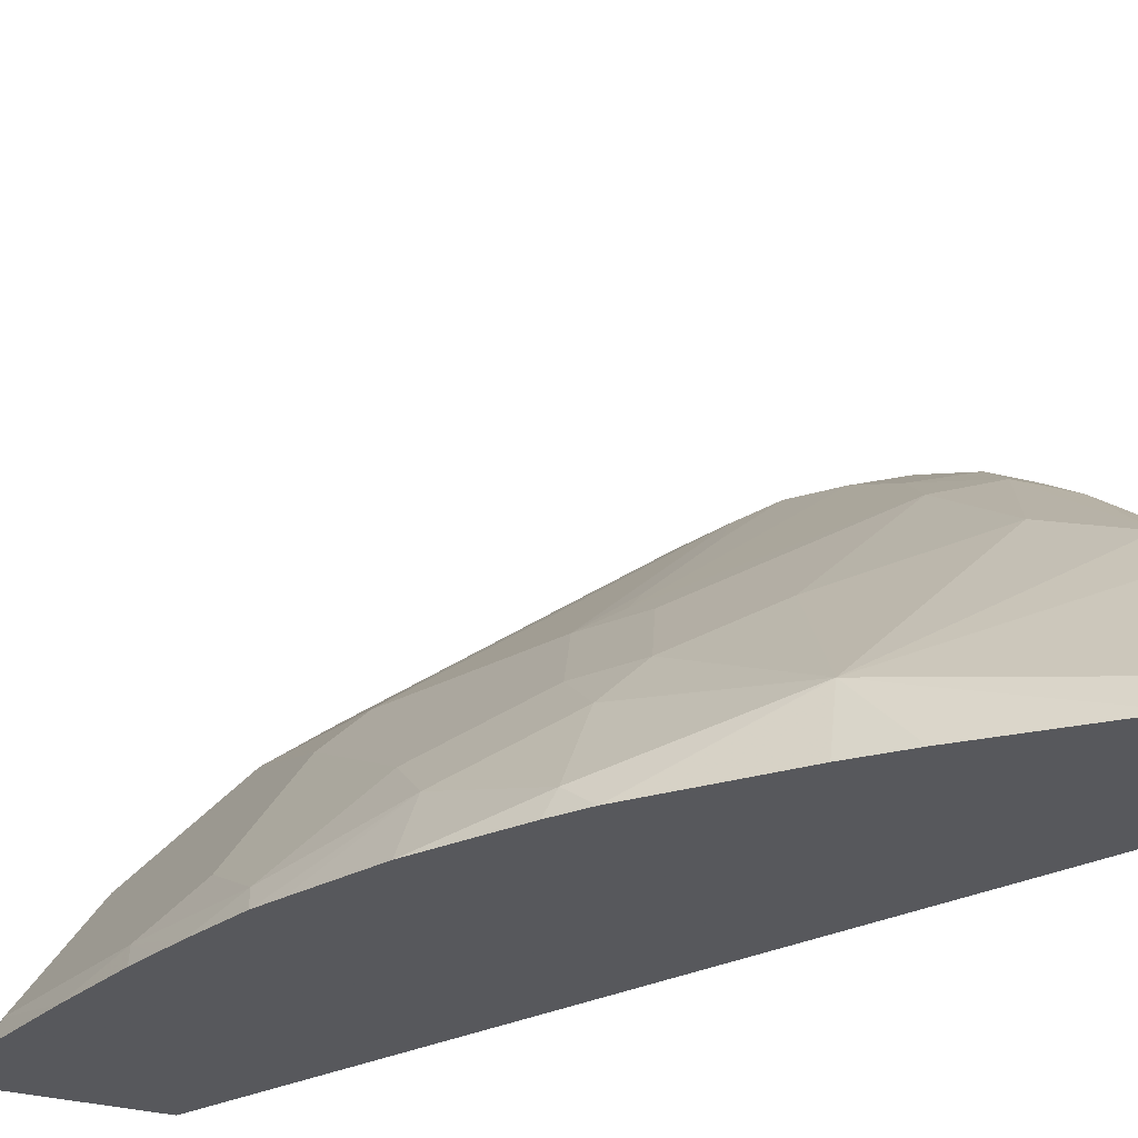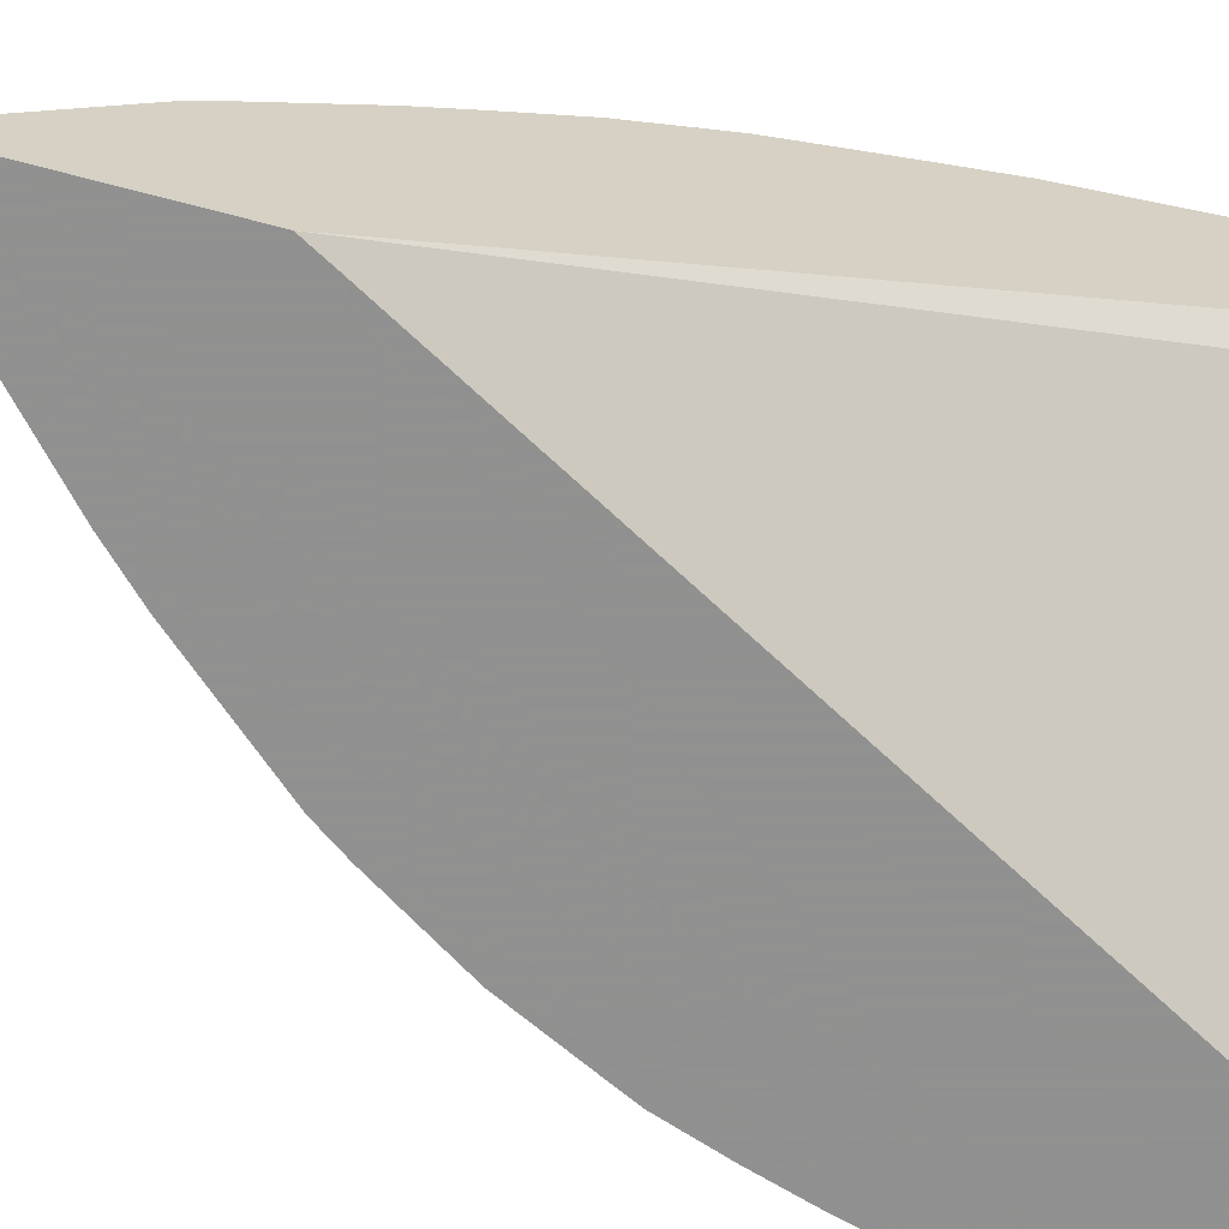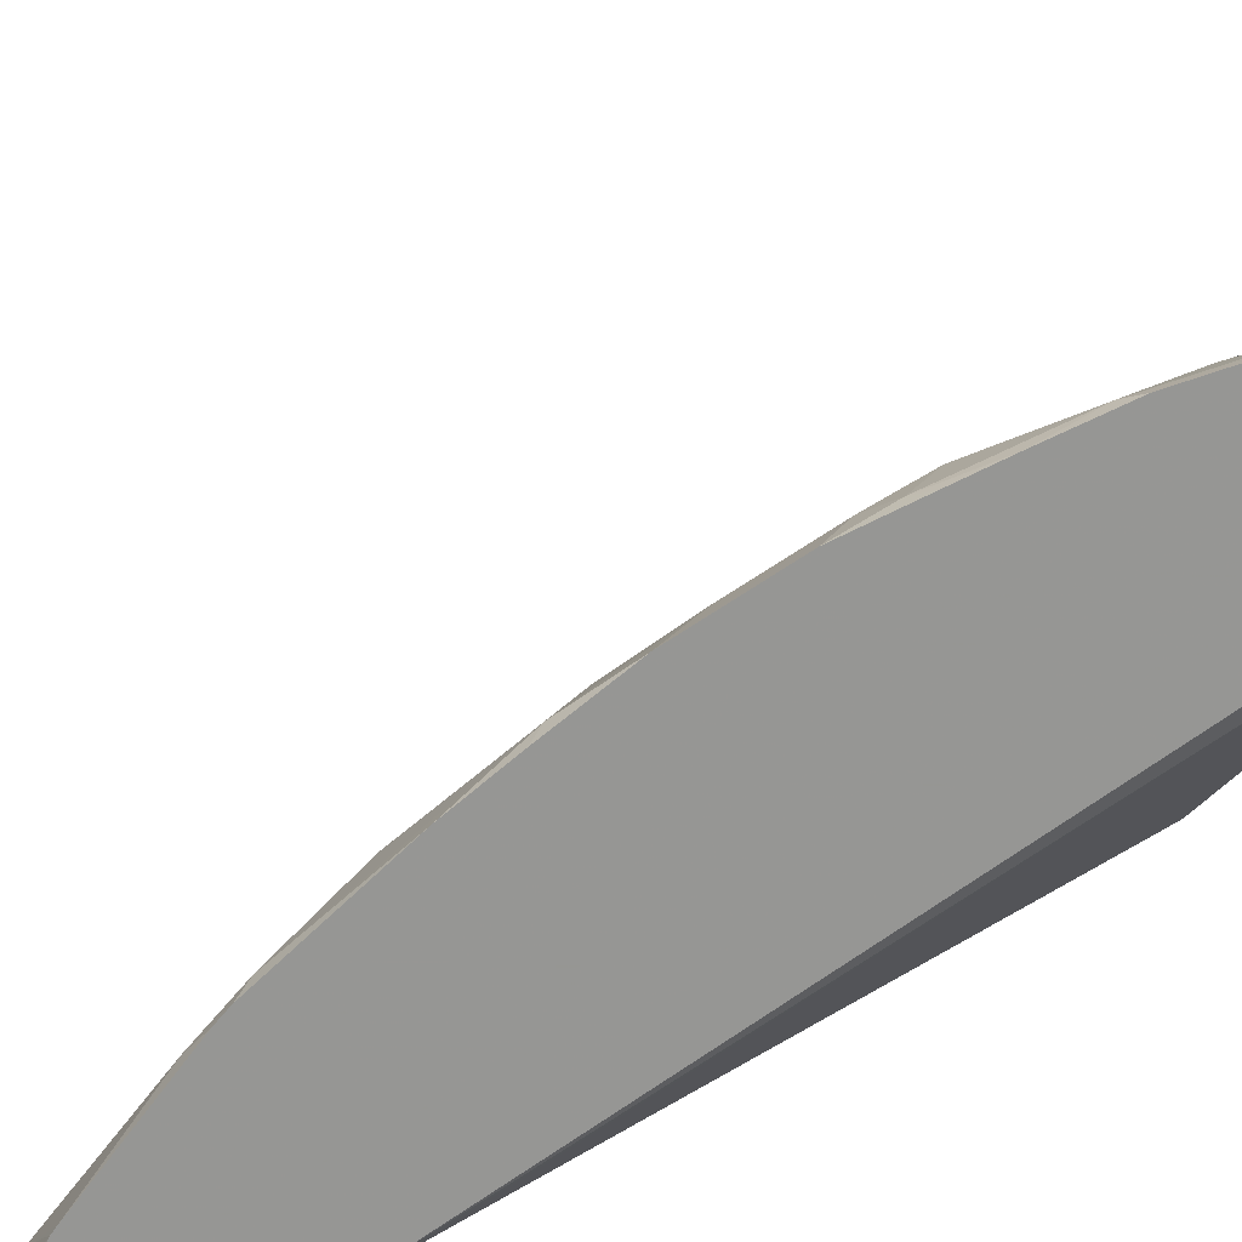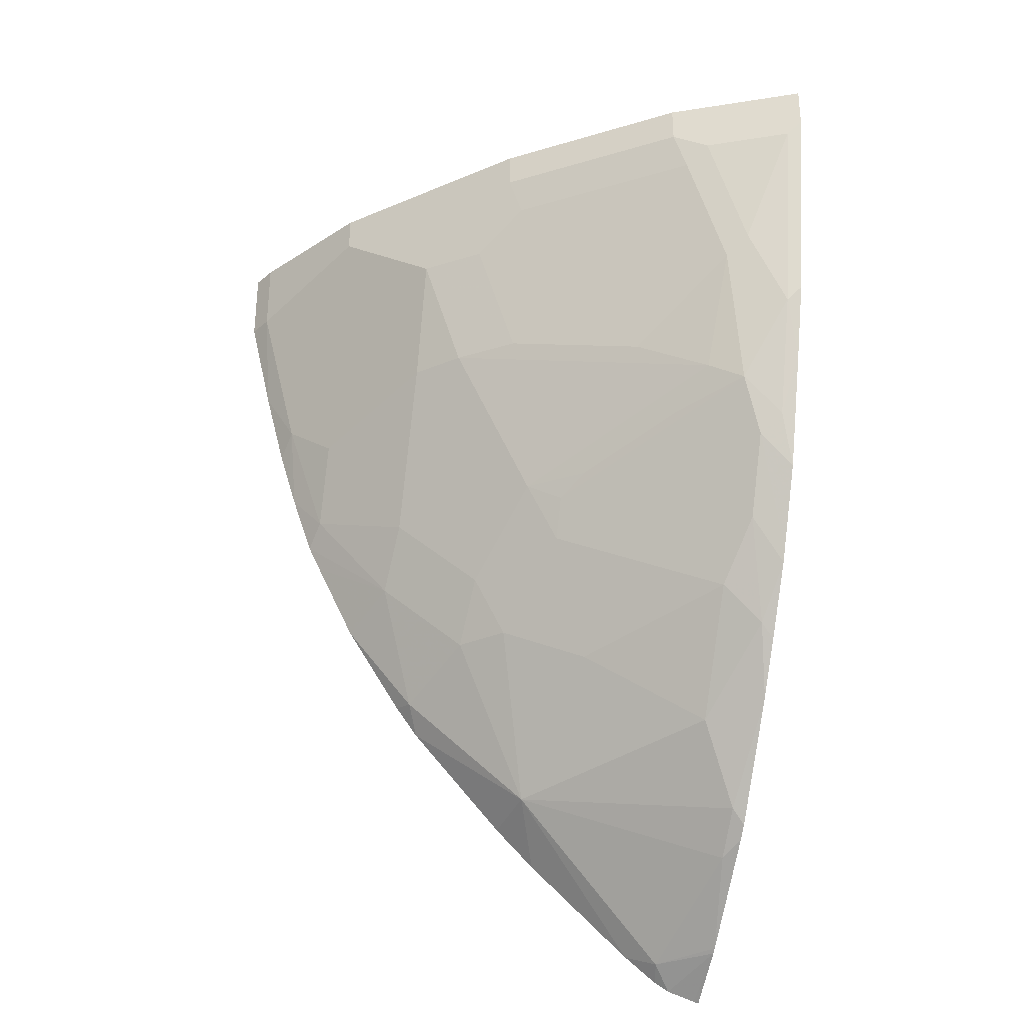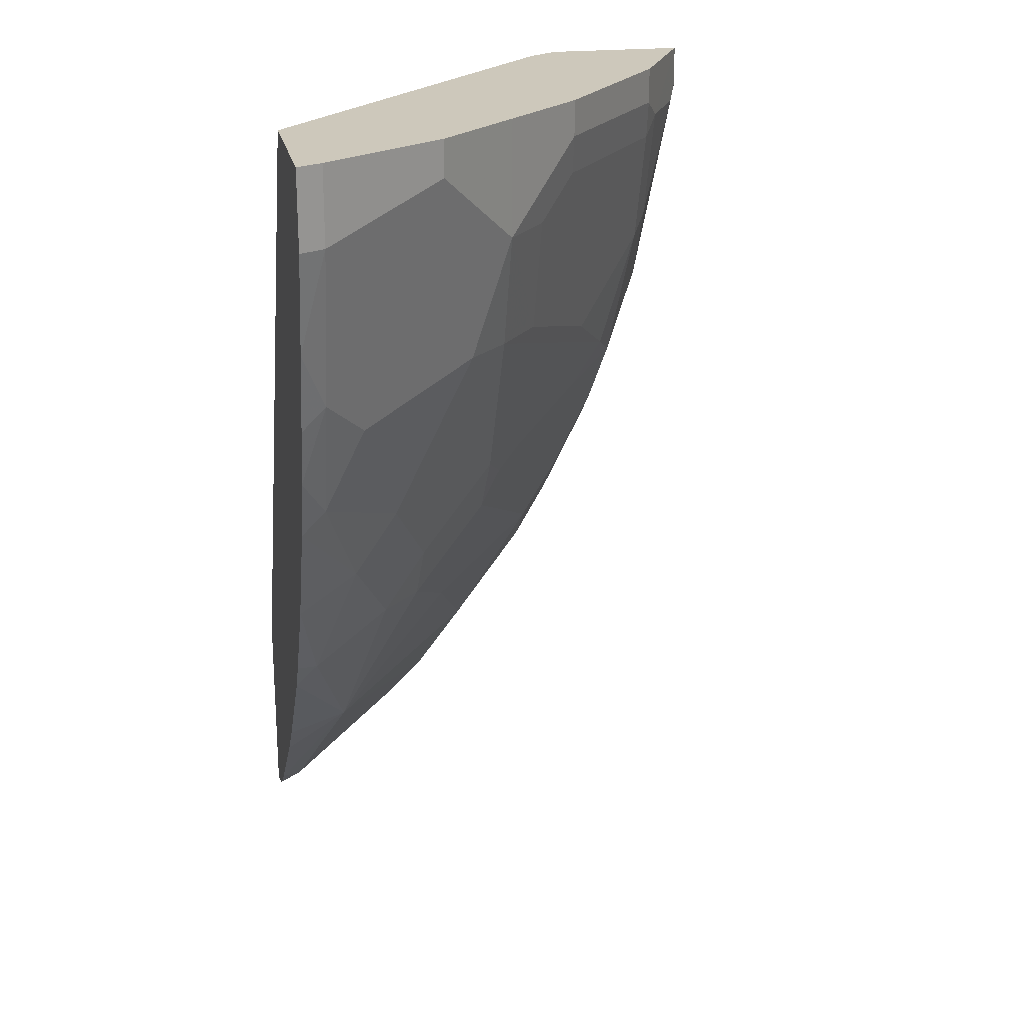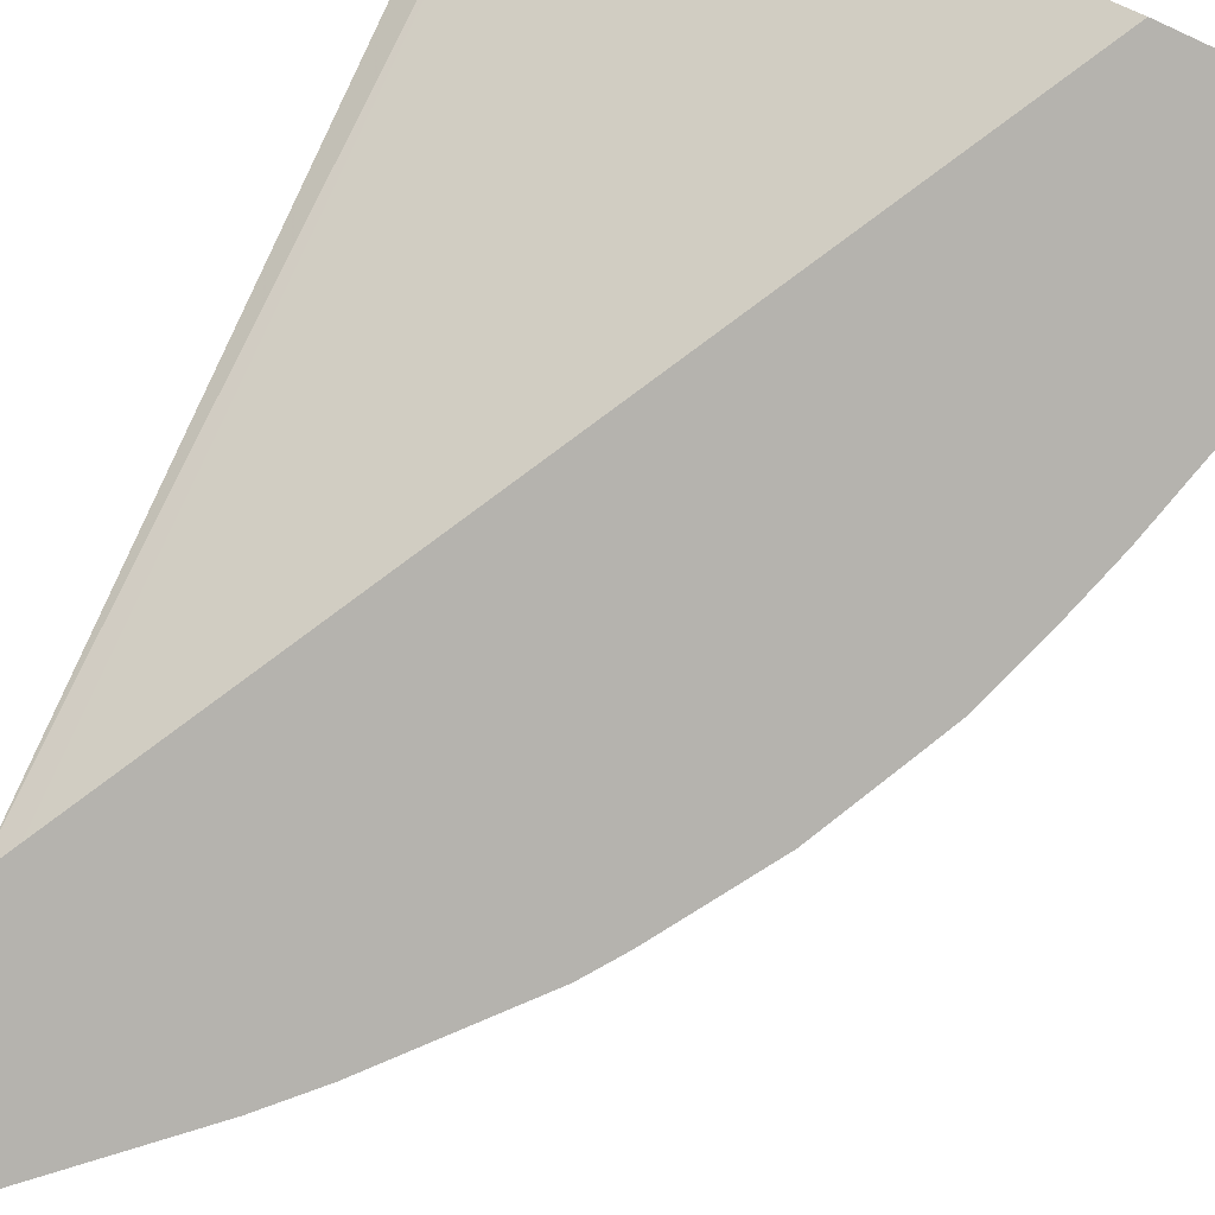
<metadata>
{"format":"obj","ext":"obj","renderer":"f3d","projection":"perspective","resolution":1024,"background":"white","views":[{"elev":-28.4,"azim":-23.7,"up":"+Z"},{"elev":-65.8,"azim":75.1,"up":"+Z"},{"elev":21.6,"azim":70.6,"up":"+Z"},{"elev":-31.4,"azim":-13.9,"up":"+Y"},{"elev":21.9,"azim":-101.5,"up":"+Y"},{"elev":-79.9,"azim":155.4,"up":"+Z"}]}
</metadata>
<code>
v -0.578 0.156 0.3846
v -0.5721 0.156 0.3965
v -0.578 0.1932 0.3846
v -0.5665 0.1071 0.3846
v -0.5526 0.1365 0.4161
v -0.533 0.1755 0.4551
v -0.5721 0.1932 0.3965
v -0.5526 0.07801 0.3965
v -0.4995 0.1932 0.3846
v -0.556 0.06779 0.3846
v -0.4941 0.1365 0.4941
v -0.533 0.05851 0.4161
v -0.4941 0.07801 0.4746
v -0.533 0.1932 0.4551
v -0.5514 0.05295 0.3846
v -0.547 0.039 0.3846
v -0.533 0.0195 0.3965
v -0.325 0.1932 0.5395
v -0.3222 -0.1271 0.3846
v -0.468 0.1365 0.5144
v -0.4485 0.156 0.5339
v -0.455 0.1755 0.533
v -0.4941 0.1932 0.4941
v -0.4745 0.07801 0.4941
v -0.4485 0.07801 0.5144
v -0.4941 -3.75e-06 0.4356
v -0.4356 -3.75e-06 0.4941
v -0.5365 0.009281 0.3846
v -0.4973 -0.02922 0.4144
v -0.3149 0.1932 0.5541
v -0.3149 -0.1403 0.3846
v -0.3901 0.1365 0.5729
v -0.3705 0.156 0.5924
v -0.3771 0.1755 0.5916
v -0.455 0.1932 0.533
v -0.3575 0.039 0.5721
v -0.3901 0.05851 0.5534
v -0.4583 -0.06822 0.4339
v -0.455 -0.03897 0.4551
v -0.4388 -0.06822 0.4534
v -0.4193 -0.02922 0.4924
v -0.4193 -0.009755 0.5022
v -0.4096 -3.75e-06 0.5144
v -0.5302 -0.00365 0.3846
v -0.5107 -0.04261 0.3846
v -0.4778 -0.08772 0.3949
v -0.3149 0.1932 0.6226
v -0.3149 -0.24 0.3846
v -0.3705 0.07801 0.5729
v -0.3511 0.09751 0.5924
v -0.3608 0.1657 0.5997
v -0.3771 0.1932 0.5916
v -0.3705 0.0195 0.5534
v -0.3413 0.02925 0.5802
v -0.4193 -0.1462 0.4144
v -0.3998 -0.08772 0.4729
v -0.3413 -0.06822 0.5314
v -0.3316 -3.75e-06 0.5729
v -0.4827 -0.08586 0.3846
v -0.4716 -0.1011 0.3846
v -0.3149 0.1726 0.6226
v -0.3149 -0.2391 0.386
v -0.3176 -0.2393 0.3846
v -0.3316 0.05851 0.5924
v -0.3413 0.1072 0.5997
v -0.3218 0.1657 0.6192
v -0.3218 0.009748 0.5802
v -0.3218 0.06826 0.5997
v -0.4256 -0.1525 0.3846
v -0.415 -0.163 0.3846
v -0.406 -0.172 0.3846
v -0.3547 -0.2181 0.3846
v -0.3413 -0.2242 0.3949
v -0.3218 -0.1852 0.4534
v -0.3218 -0.1657 0.4729
v -0.3413 -0.1267 0.4924
v -0.3218 -0.08772 0.5314
v -0.3316 -0.03897 0.5534
v -0.3149 -0.05847 0.5512
v -0.3149 -0.05559 0.5526
v -0.3149 -0.01662 0.5721
v -0.3149 0.07508 0.6031
v -0.3149 -0.222 0.4127
v -0.3316 -0.2349 0.3846
v -0.3149 0.01657 0.5836
v -0.3149 0.039 0.5913
v -0.3385 -0.2309 0.3846
v -0.3149 -0.22 0.4151
v -0.3149 -0.1887 0.4517
v -0.3149 -0.1784 0.4637
v -0.3149 -0.1726 0.4695
v -0.3149 -0.1199 0.5107
v -0.3218 -0.1267 0.5022
v -0.3149 -0.0614 0.5497
v -0.3149 -0.09459 0.528
f 40 55 56
f 40 56 57
f 40 57 41
f 41 57 42
f 42 58 54
f 42 54 53
f 42 53 43
f 42 57 58
f 47 51 61
f 46 59 60
f 46 60 55
f 47 52 51
f 48 62 63
f 50 54 64
f 50 64 65
f 38 40 39
f 50 65 51
f 51 66 61
f 51 65 66
f 45 59 46
f 38 55 40
f 30 48 31
f 36 54 50
f 30 79 94
f 54 58 67
f 30 94 95
f 30 95 92
f 30 92 91
f 30 91 90
f 30 90 89
f 30 89 88
f 30 88 83
f 38 46 55
f 30 83 62
f 32 37 49
f 32 49 50
f 32 50 33
f 33 51 34
f 33 50 51
f 34 51 52
f 36 50 49
f 36 49 37
f 36 53 54
f 30 62 48
f 54 67 68
f 67 86 68
f 55 69 70
f 68 86 82
f 72 87 73
f 73 87 84
f 73 84 83
f 73 83 88
f 73 88 74
f 74 88 89
f 74 89 90
f 74 90 91
f 67 85 86
f 74 91 75
f 75 92 93
f 75 93 76
f 76 93 77
f 77 94 78
f 77 93 92
f 77 92 95
f 77 95 94
f 78 94 79
f 30 80 79
f 75 91 92
f 54 68 64
f 67 81 85
f 64 68 65
f 55 70 71
f 55 71 72
f 55 72 73
f 55 73 74
f 55 74 75
f 55 75 76
f 55 76 56
f 55 60 69
f 56 76 57
f 65 68 66
f 57 76 77
f 57 78 58
f 58 78 79
f 58 79 80
f 58 80 81
f 58 81 67
f 61 66 68
f 61 68 82
f 62 83 63
f 63 83 84
f 57 77 78
f 30 81 80
f 27 40 41
f 30 86 85
f 2 6 14
f 2 14 7
f 2 4 8
f 2 8 5
f 3 7 14
f 3 14 23
f 3 23 35
f 3 35 52
f 3 52 47
f 3 47 30
f 3 30 18
f 3 18 9
f 4 10 8
f 5 11 6
f 5 8 12
f 5 12 13
f 5 13 11
f 6 11 23
f 6 23 14
f 2 5 6
f 1 4 2
f 1 10 4
f 1 15 10
f 1 2 7
f 30 85 81
f 1 3 9
f 1 9 19
f 1 19 31
f 1 31 48
f 1 48 63
f 1 63 84
f 1 84 87
f 8 10 15
f 1 87 72
f 1 71 70
f 1 70 69
f 1 69 60
f 1 60 59
f 1 59 45
f 1 45 44
f 1 44 28
f 1 28 16
f 1 16 15
f 1 72 71
f 8 15 16
f 1 7 3
f 8 17 12
f 24 36 37
f 24 37 25
f 24 27 36
f 25 37 32
f 26 29 38
f 26 38 39
f 26 39 27
f 27 39 40
f 27 41 42
f 27 42 43
f 27 43 53
f 27 53 36
f 28 44 29
f 29 44 45
f 29 45 46
f 29 46 38
f 30 47 61
f 30 61 82
f 8 16 17
f 22 52 35
f 22 34 52
f 30 82 86
f 21 33 34
f 9 18 19
f 11 20 21
f 11 21 22
f 11 22 35
f 11 35 23
f 11 13 24
f 21 34 22
f 11 25 20
f 12 17 26
f 12 26 13
f 11 24 25
f 13 27 24
f 13 26 27
f 20 25 32
f 20 32 21
f 18 31 19
f 21 32 33
f 17 29 26
f 17 28 29
f 16 28 17
f 18 30 31

</code>
